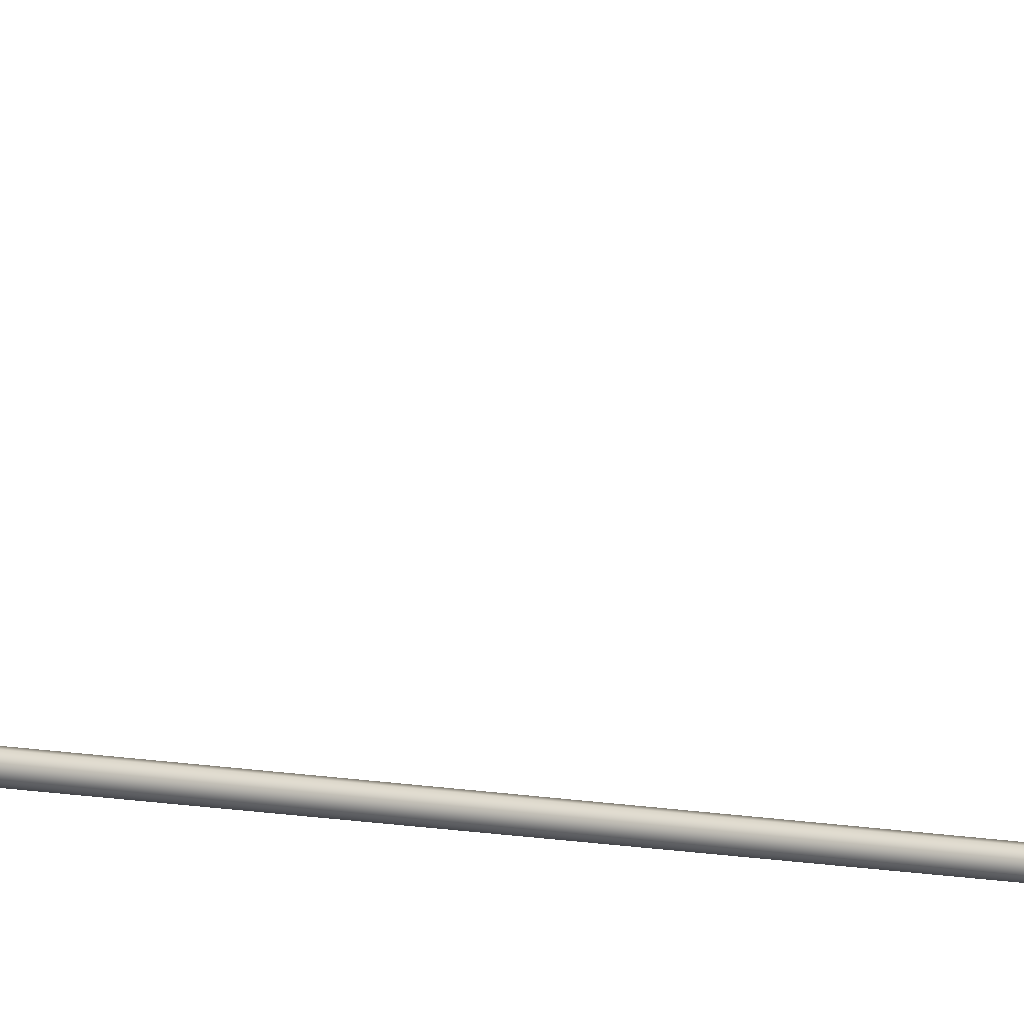
<metadata>
{"format":"obj","ext":"obj","renderer":"f3d","projection":"perspective","resolution":1024,"background":"white","views":[{"elev":-7.0,"azim":-129.9,"up":"+Y"}]}
</metadata>
<code>
o _Geometry_0
v -9441 7.512e+04 5023
v -9462 7.511e+04 5023
v -9482 7.512e+04 5023
v -9490 75140 5023
v -9482 7.516e+04 5023
v -9462 7.517e+04 5023
v -9441 7.516e+04 5023
v -9433 75140 5023
v -9433 75140 1.933e+04
v -9441 7.516e+04 1.933e+04
v -9462 7.517e+04 1.933e+04
v -9482 7.516e+04 1.933e+04
v -9490 75140 1.933e+04
v -9482 7.512e+04 1.933e+04
v -9462 7.511e+04 1.933e+04
v -9441 7.512e+04 1.933e+04
v -9480 7.512e+04 2.588e+04
v -9487 75140 2.588e+04
v -9480 7.516e+04 2.588e+04
v -9462 7.517e+04 2.588e+04
v -9443 7.516e+04 2.588e+04
v -9436 75140 2.588e+04
v -9443 7.512e+04 2.588e+04
v -9462 7.511e+04 2.588e+04
v -9443 7.513e+04 2.593e+04
v -9462 7.512e+04 2.593e+04
v -9436 7.515e+04 2.592e+04
v -9443 7.516e+04 2.592e+04
v -9462 7.517e+04 2.592e+04
v -9480 7.516e+04 2.592e+04
v -9487 7.515e+04 2.592e+04
v -9480 7.513e+04 2.593e+04
v -9443 7.516e+04 2.597e+04
v -9462 7.515e+04 2.598e+04
v -9436 75170 2.596e+04
v -9443 7.518e+04 2.595e+04
v -9462 7.519e+04 2.595e+04
v -9480 7.518e+04 2.595e+04
v -9487 75170 2.596e+04
v -9480 7.516e+04 2.597e+04
v -9443 7.52e+04 2.601e+04
v -9462 7.519e+04 2.601e+04
v -9436 7.52e+04 2.599e+04
v -9443 7.521e+04 2.598e+04
v -9462 7.522e+04 2.597e+04
v -9480 7.521e+04 2.598e+04
v -9487 7.52e+04 2.599e+04
v -9480 7.52e+04 2.601e+04
v -9443 7.524e+04 2.602e+04
v -9462 7.524e+04 2.603e+04
v -9436 7.525e+04 2.601e+04
v -9443 7.525e+04 2.599e+04
v -9462 7.525e+04 2.598e+04
v -9480 7.525e+04 2.599e+04
v -9487 7.525e+04 2.601e+04
v -9480 7.524e+04 2.602e+04
v -9443 7.529e+04 2.602e+04
v -9462 7.529e+04 2.603e+04
v -9436 7.529e+04 2.601e+04
v -9443 7.529e+04 2.599e+04
v -9462 7.529e+04 2.598e+04
v -9480 7.529e+04 2.599e+04
v -9487 7.529e+04 2.601e+04
v -9480 7.529e+04 2.602e+04
v -9480 7.56e+04 2.597e+04
v -9487 7.56e+04 2.595e+04
v -9480 7.559e+04 2.593e+04
v -9462 7.559e+04 2.592e+04
v -9443 7.559e+04 2.593e+04
v -9436 7.56e+04 2.595e+04
v -9443 7.56e+04 2.597e+04
v -9462 7.56e+04 2.597e+04
v -9443 7.564e+04 2.595e+04
v -9462 7.564e+04 2.596e+04
v -9436 7.563e+04 2.594e+04
v -9443 7.562e+04 2.592e+04
v -9462 7.562e+04 2.591e+04
v -9480 7.562e+04 2.592e+04
v -9487 7.563e+04 2.594e+04
v -9480 7.564e+04 2.595e+04
v -9443 7.567e+04 2.593e+04
v -9462 7.568e+04 2.594e+04
v -9436 7.566e+04 2.592e+04
v -9443 7.565e+04 2.59e+04
v -9462 7.564e+04 2.59e+04
v -9480 7.565e+04 2.59e+04
v -9487 7.566e+04 2.592e+04
v -9480 7.567e+04 2.593e+04
v -9443 7.57e+04 2.59e+04
v -9462 7.57e+04 2.59e+04
v -9436 7.568e+04 2.589e+04
v -9443 7.567e+04 2.588e+04
v -9462 7.566e+04 2.588e+04
v -9480 7.567e+04 2.588e+04
v -9487 7.568e+04 2.589e+04
v -9480 7.57e+04 2.59e+04
v -9443 7.571e+04 2.586e+04
v -9462 7.572e+04 2.587e+04
v -9436 7.57e+04 2.586e+04
v -9443 7.568e+04 2.585e+04
v -9462 7.567e+04 2.585e+04
v -9480 7.568e+04 2.585e+04
v -9487 7.57e+04 2.586e+04
v -9480 7.571e+04 2.586e+04
v -9443 7.572e+04 2.582e+04
v -9462 7.573e+04 2.582e+04
v -9436 75700 2.582e+04
v -9443 7.568e+04 2.582e+04
v -9462 7.567e+04 2.582e+04
v -9480 7.568e+04 2.582e+04
v -9487 75700 2.582e+04
v -9480 7.572e+04 2.582e+04
v -9466 7.567e+04 2.553e+04
v -9447 7.568e+04 2.553e+04
v -9436 7.57e+04 2.553e+04
v -9441 7.571e+04 2.553e+04
v -9457 7.573e+04 2.553e+04
v -9476 7.572e+04 2.553e+04
v -9487 7.57e+04 2.553e+04
v -9482 7.569e+04 2.553e+04
v -9481 7.571e+04 2.549e+04
v -9476 7.569e+04 2.549e+04
v -9471 7.572e+04 2.549e+04
v -9453 7.573e+04 2.55e+04
v -9437 7.572e+04 2.55e+04
v -9432 7.57e+04 2.55e+04
v -9442 7.568e+04 2.549e+04
v -9460 7.568e+04 2.549e+04
v -9464 7.572e+04 2.545e+04
v -9459 7.57e+04 2.544e+04
v -9456 7.573e+04 2.546e+04
v -9440 7.574e+04 2.547e+04
v -9425 7.573e+04 2.547e+04
v -9419 7.571e+04 2.547e+04
v -9427 7.569e+04 2.546e+04
v -9443 7.569e+04 2.545e+04
v -9438 7.574e+04 2.542e+04
v -9431 7.572e+04 2.541e+04
v -9433 7.575e+04 2.543e+04
v -9420 7.575e+04 2.545e+04
v -9406 7.574e+04 2.545e+04
v -9400 7.572e+04 2.545e+04
v -9404 7.571e+04 2.543e+04
v -9417 7.571e+04 2.542e+04
v -9404 7.576e+04 2.54e+04
v -9396 7.575e+04 2.539e+04
v -9404 7.577e+04 2.541e+04
v -9395 7.577e+04 2.543e+04
v -9383 7.575e+04 2.544e+04
v -9375 7.574e+04 2.543e+04
v -9375 7.573e+04 2.541e+04
v -9384 7.573e+04 2.54e+04
v -9368 7.579e+04 2.539e+04
v -9357 7.577e+04 2.538e+04
v -9372 7.579e+04 2.541e+04
v -9368 7.579e+04 2.542e+04
v -9357 7.577e+04 2.543e+04
v -9347 7.576e+04 2.542e+04
v -9343 7.575e+04 2.541e+04
v -9347 7.576e+04 2.539e+04
v -9047 7.597e+04 2.539e+04
v -9043 7.596e+04 2.541e+04
v -9047 7.597e+04 2.542e+04
v -9058 7.598e+04 2.543e+04
v -9068 7.6e+04 2.542e+04
v -9072 7.6e+04 2.541e+04
v -9068 7.6e+04 2.539e+04
v -9058 7.598e+04 2.538e+04
v -9031 7.602e+04 2.54e+04
v -9019 7.601e+04 2.539e+04
v -9040 7.603e+04 2.541e+04
v -9040 7.602e+04 2.543e+04
v -9032 7.6e+04 2.544e+04
v -9020 7.599e+04 2.543e+04
v -9011 7.598e+04 2.541e+04
v -9011 7.599e+04 2.54e+04
v -8998 7.605e+04 2.542e+04
v -8984 7.603e+04 2.541e+04
v -9011 7.605e+04 2.543e+04
v -9015 7.603e+04 2.545e+04
v -9009 7.602e+04 2.545e+04
v -8995 7.6e+04 2.545e+04
v -8982 7.6e+04 2.543e+04
v -8977 7.602e+04 2.542e+04
v -8972 7.606e+04 2.545e+04
v -8956 7.605e+04 2.544e+04
v -8988 7.606e+04 2.546e+04
v -8996 7.605e+04 2.547e+04
v -8990 7.603e+04 2.547e+04
v -8975 7.602e+04 2.547e+04
v -8959 7.602e+04 2.546e+04
v -8951 7.603e+04 2.545e+04
v -8955 7.608e+04 2.549e+04
v -8939 7.607e+04 2.549e+04
v -8973 7.607e+04 2.549e+04
v -8983 7.606e+04 2.55e+04
v -8978 7.604e+04 2.55e+04
v -8962 7.603e+04 2.55e+04
v -8944 7.603e+04 2.549e+04
v -8934 7.605e+04 2.549e+04
v -8949 7.608e+04 2.553e+04
v -8933 7.607e+04 2.553e+04
v -8968 7.608e+04 2.553e+04
v -8979 7.606e+04 2.553e+04
v -8974 7.604e+04 2.553e+04
v -8958 7.603e+04 2.553e+04
v -8939 7.603e+04 2.553e+04
v -8928 7.605e+04 2.553e+04
v -9443 7.512e+04 1.933e+04
v -9462 7.511e+04 1.933e+04
v -9480 7.512e+04 1.933e+04
v -9487 75140 1.933e+04
v -9480 7.516e+04 1.933e+04
v -9462 7.517e+04 1.933e+04
v -9443 7.516e+04 1.933e+04
v -9436 75140 1.933e+04
v -9436 75140 2.588e+04
v -9443 7.516e+04 2.588e+04
v -9462 7.517e+04 2.588e+04
v -9480 7.516e+04 2.588e+04
v -9487 75140 2.588e+04
v -9480 7.512e+04 2.588e+04
v -9462 7.511e+04 2.588e+04
v -9443 7.512e+04 2.588e+04
v -9487 7.529e+04 2.601e+04
v -9480 7.529e+04 2.599e+04
v -9462 7.529e+04 2.598e+04
v -9443 7.529e+04 2.599e+04
v -9436 7.529e+04 2.601e+04
v -9443 7.559e+04 2.593e+04
v -9462 7.559e+04 2.592e+04
v -9480 7.559e+04 2.593e+04
v -9480 7.56e+04 2.597e+04
v -9462 7.56e+04 2.597e+04
v -9443 7.56e+04 2.597e+04
v -9443 7.572e+04 2.582e+04
v -9462 7.573e+04 2.582e+04
v -9480 7.572e+04 2.582e+04
v -9487 75700 2.582e+04
v -9480 7.568e+04 2.582e+04
v -9462 7.567e+04 2.582e+04
v -9443 7.568e+04 2.582e+04
v -9436 75700 2.582e+04
v -9436 75700 2.553e+04
v -9443 7.568e+04 2.553e+04
v -9462 7.567e+04 2.553e+04
v -9480 7.568e+04 2.553e+04
v -9487 75700 2.553e+04
v -9480 7.572e+04 2.553e+04
v -9462 7.573e+04 2.553e+04
v -9443 7.572e+04 2.553e+04
v -9347 7.576e+04 2.542e+04
v -9357 7.577e+04 2.543e+04
v -9368 7.579e+04 2.542e+04
v -9372 7.579e+04 2.541e+04
v -9368 7.579e+04 2.539e+04
v -9357 7.577e+04 2.538e+04
v -9347 7.576e+04 2.539e+04
v -9343 7.575e+04 2.541e+04
v -9043 7.596e+04 2.541e+04
v -9047 7.597e+04 2.539e+04
v -9058 7.598e+04 2.538e+04
v -9068 7.6e+04 2.539e+04
v -9072 7.6e+04 2.541e+04
v -9068 7.6e+04 2.542e+04
v -9058 7.598e+04 2.543e+04
v -9047 7.597e+04 2.542e+04
v -8935 7.604e+04 2.553e+04
v -8954 7.603e+04 2.553e+04
v -8972 7.604e+04 2.553e+04
v -8979 76055 2.553e+04
v -8972 7.607e+04 2.553e+04
v -8954 7.608e+04 2.553e+04
v -8935 7.607e+04 2.553e+04
v -8928 76055 2.553e+04
v -8928 76055 2.586e+04
v -8935 7.607e+04 2.586e+04
v -8954 7.608e+04 2.586e+04
v -8972 7.607e+04 2.586e+04
v -8979 76055 2.586e+04
v -8972 7.604e+04 2.586e+04
v -8954 7.603e+04 2.586e+04
v -8935 7.604e+04 2.586e+04
v -9441 7.512e+04 5023
v -9462 7.511e+04 5023
v -9482 7.512e+04 5023
v -9490 75140 5023
v -9482 7.516e+04 5023
v -9462 7.517e+04 5023
v -9441 7.516e+04 5023
v -9433 75140 5023
v -9433 75140 1.933e+04
v -9441 7.516e+04 1.933e+04
v -9462 7.517e+04 1.933e+04
v -9482 7.516e+04 1.933e+04
v -9490 75140 1.933e+04
v -9482 7.512e+04 1.933e+04
v -9462 7.511e+04 1.933e+04
v -9441 7.512e+04 1.933e+04
v -9480 7.512e+04 2.588e+04
v -9487 75140 2.588e+04
v -9480 7.516e+04 2.588e+04
v -9462 7.517e+04 2.588e+04
v -9443 7.516e+04 2.588e+04
v -9436 75140 2.588e+04
v -9443 7.512e+04 2.588e+04
v -9462 7.511e+04 2.588e+04
v -9443 7.529e+04 2.602e+04
v -9443 7.529e+04 2.602e+04
v -9462 7.529e+04 2.603e+04
v -9462 7.529e+04 2.603e+04
v -9436 7.529e+04 2.601e+04
v -9443 7.529e+04 2.599e+04
v -9462 7.529e+04 2.598e+04
v -9480 7.529e+04 2.599e+04
v -9487 7.529e+04 2.601e+04
v -9480 7.529e+04 2.602e+04
v -9480 7.529e+04 2.602e+04
v -9480 7.56e+04 2.597e+04
v -9487 7.56e+04 2.595e+04
v -9487 7.56e+04 2.595e+04
v -9487 7.56e+04 2.595e+04
v -9480 7.559e+04 2.593e+04
v -9462 7.559e+04 2.592e+04
v -9443 7.559e+04 2.593e+04
v -9436 7.56e+04 2.595e+04
v -9436 7.56e+04 2.595e+04
v -9436 7.56e+04 2.595e+04
v -9443 7.56e+04 2.597e+04
v -9462 7.56e+04 2.597e+04
v -9443 7.572e+04 2.582e+04
v -9462 7.573e+04 2.582e+04
v -9436 75700 2.582e+04
v -9443 7.568e+04 2.582e+04
v -9462 7.567e+04 2.582e+04
v -9480 7.568e+04 2.582e+04
v -9487 75700 2.582e+04
v -9480 7.572e+04 2.582e+04
v -9466 7.567e+04 2.553e+04
v -9447 7.568e+04 2.553e+04
v -9436 7.57e+04 2.553e+04
v -9441 7.571e+04 2.553e+04
v -9457 7.573e+04 2.553e+04
v -9476 7.572e+04 2.553e+04
v -9487 7.57e+04 2.553e+04
v -9482 7.569e+04 2.553e+04
v -9368 7.579e+04 2.539e+04
v -9357 7.577e+04 2.538e+04
v -9372 7.579e+04 2.541e+04
v -9368 7.579e+04 2.542e+04
v -9357 7.577e+04 2.543e+04
v -9347 7.576e+04 2.542e+04
v -9343 7.575e+04 2.541e+04
v -9347 7.576e+04 2.539e+04
v -9047 7.597e+04 2.539e+04
v -9043 7.596e+04 2.541e+04
v -9047 7.597e+04 2.542e+04
v -9058 7.598e+04 2.543e+04
v -9068 7.6e+04 2.542e+04
v -9072 7.6e+04 2.541e+04
v -9068 7.6e+04 2.539e+04
v -9058 7.598e+04 2.538e+04
v -8949 7.608e+04 2.553e+04
v -8933 7.607e+04 2.553e+04
v -8968 7.608e+04 2.553e+04
v -8979 7.606e+04 2.553e+04
v -8974 7.604e+04 2.553e+04
v -8958 7.603e+04 2.553e+04
v -8939 7.603e+04 2.553e+04
v -8928 7.605e+04 2.553e+04
v -9443 7.512e+04 1.933e+04
v -9462 7.511e+04 1.933e+04
v -9480 7.512e+04 1.933e+04
v -9487 75140 1.933e+04
v -9480 7.516e+04 1.933e+04
v -9462 7.517e+04 1.933e+04
v -9443 7.516e+04 1.933e+04
v -9436 75140 1.933e+04
v -9436 75140 2.588e+04
v -9443 7.516e+04 2.588e+04
v -9462 7.517e+04 2.588e+04
v -9480 7.516e+04 2.588e+04
v -9487 75140 2.588e+04
v -9480 7.512e+04 2.588e+04
v -9462 7.511e+04 2.588e+04
v -9443 7.512e+04 2.588e+04
v -9487 7.529e+04 2.601e+04
v -9480 7.529e+04 2.599e+04
v -9462 7.529e+04 2.598e+04
v -9443 7.529e+04 2.599e+04
v -9436 7.529e+04 2.601e+04
v -9443 7.559e+04 2.593e+04
v -9462 7.559e+04 2.592e+04
v -9480 7.559e+04 2.593e+04
v -9480 7.56e+04 2.597e+04
v -9462 7.56e+04 2.597e+04
v -9443 7.56e+04 2.597e+04
v -9443 7.572e+04 2.582e+04
v -9462 7.573e+04 2.582e+04
v -9480 7.572e+04 2.582e+04
v -9487 75700 2.582e+04
v -9480 7.568e+04 2.582e+04
v -9462 7.567e+04 2.582e+04
v -9443 7.568e+04 2.582e+04
v -9436 75700 2.582e+04
v -9436 75700 2.553e+04
v -9443 7.568e+04 2.553e+04
v -9462 7.567e+04 2.553e+04
v -9480 7.568e+04 2.553e+04
v -9487 75700 2.553e+04
v -9480 7.572e+04 2.553e+04
v -9462 7.573e+04 2.553e+04
v -9443 7.572e+04 2.553e+04
v -9347 7.576e+04 2.542e+04
v -9357 7.577e+04 2.543e+04
v -9368 7.579e+04 2.542e+04
v -9372 7.579e+04 2.541e+04
v -9368 7.579e+04 2.539e+04
v -9357 7.577e+04 2.538e+04
v -9347 7.576e+04 2.539e+04
v -9343 7.575e+04 2.541e+04
v -9043 7.596e+04 2.541e+04
v -9047 7.597e+04 2.539e+04
v -9058 7.598e+04 2.538e+04
v -9068 7.6e+04 2.539e+04
v -9072 7.6e+04 2.541e+04
v -9068 7.6e+04 2.542e+04
v -9058 7.598e+04 2.543e+04
v -9047 7.597e+04 2.542e+04
v -8935 7.604e+04 2.553e+04
v -8954 7.603e+04 2.553e+04
v -8972 7.604e+04 2.553e+04
v -8979 76055 2.553e+04
v -8972 7.607e+04 2.553e+04
v -8954 7.608e+04 2.553e+04
v -8935 7.607e+04 2.553e+04
v -8928 76055 2.553e+04
v -8928 76055 2.586e+04
v -8935 7.607e+04 2.586e+04
v -8954 7.608e+04 2.586e+04
v -8972 7.607e+04 2.586e+04
v -8979 76055 2.586e+04
v -8972 7.604e+04 2.586e+04
v -8954 7.603e+04 2.586e+04
v -8935 7.604e+04 2.586e+04
f 284 285 286
f 284 286 287
f 284 287 288
f 284 288 289
f 284 289 290
f 284 290 291
f 292 293 294
f 292 294 295
f 292 295 296
f 292 296 297
f 292 297 298
f 292 298 299
f 8 7 10
f 8 10 9
f 7 6 11
f 7 11 10
f 6 5 12
f 6 12 11
f 5 4 13
f 5 13 12
f 4 3 14
f 4 14 13
f 3 2 15
f 3 15 14
f 2 1 16
f 2 16 15
f 1 8 9
f 1 9 16
f 300 301 302
f 300 302 303
f 300 303 304
f 300 304 305
f 300 305 306
f 300 306 307
f 24 23 25
f 24 25 26
f 23 22 27
f 23 27 25
f 22 21 28
f 22 28 27
f 21 20 29
f 21 29 28
f 20 19 30
f 20 30 29
f 19 18 31
f 19 31 30
f 18 17 32
f 18 32 31
f 17 24 26
f 17 26 32
f 26 25 33
f 26 33 34
f 25 27 35
f 25 35 33
f 27 28 36
f 27 36 35
f 28 29 37
f 28 37 36
f 29 30 38
f 29 38 37
f 30 31 39
f 30 39 38
f 31 32 40
f 31 40 39
f 32 26 34
f 32 34 40
f 34 33 41
f 34 41 42
f 33 35 43
f 33 43 41
f 35 36 44
f 35 44 43
f 36 37 45
f 36 45 44
f 37 38 46
f 37 46 45
f 38 39 47
f 38 47 46
f 39 40 48
f 39 48 47
f 40 34 42
f 40 42 48
f 42 41 49
f 42 49 50
f 41 43 51
f 41 51 49
f 43 44 52
f 43 52 51
f 44 45 53
f 44 53 52
f 45 46 54
f 45 54 53
f 46 47 55
f 46 55 54
f 47 48 56
f 47 56 55
f 48 42 50
f 48 50 56
f 50 49 57
f 50 57 58
f 49 51 312
f 49 312 57
f 51 52 313
f 51 313 312
f 52 53 314
f 52 314 313
f 53 54 315
f 53 315 314
f 54 55 316
f 54 316 315
f 55 56 64
f 55 64 316
f 56 50 58
f 56 58 64
f 310 308 59
f 310 59 60
f 310 60 61
f 310 61 62
f 310 62 63
f 310 63 317
f 319 320 323
f 319 323 324
f 319 324 325
f 319 325 326
f 319 326 329
f 319 329 330
f 72 71 73
f 72 73 74
f 71 327 75
f 71 75 73
f 327 69 76
f 327 76 75
f 69 68 77
f 69 77 76
f 68 67 78
f 68 78 77
f 67 321 79
f 67 79 78
f 321 65 80
f 321 80 79
f 65 72 74
f 65 74 80
f 74 73 81
f 74 81 82
f 73 75 83
f 73 83 81
f 75 76 84
f 75 84 83
f 76 77 85
f 76 85 84
f 77 78 86
f 77 86 85
f 78 79 87
f 78 87 86
f 79 80 88
f 79 88 87
f 80 74 82
f 80 82 88
f 82 81 89
f 82 89 90
f 81 83 91
f 81 91 89
f 83 84 92
f 83 92 91
f 84 85 93
f 84 93 92
f 85 86 94
f 85 94 93
f 86 87 95
f 86 95 94
f 87 88 96
f 87 96 95
f 88 82 90
f 88 90 96
f 90 89 97
f 90 97 98
f 89 91 99
f 89 99 97
f 91 92 100
f 91 100 99
f 92 93 101
f 92 101 100
f 93 94 102
f 93 102 101
f 94 95 103
f 94 103 102
f 95 96 104
f 95 104 103
f 96 90 98
f 96 98 104
f 98 97 331
f 98 331 332
f 97 99 333
f 97 333 331
f 99 100 334
f 99 334 333
f 100 101 335
f 100 335 334
f 101 102 336
f 101 336 335
f 102 103 337
f 102 337 336
f 103 104 338
f 103 338 337
f 104 98 332
f 104 332 338
f 106 105 107
f 106 107 108
f 106 108 109
f 106 109 110
f 106 110 111
f 106 111 112
f 339 340 341
f 339 341 342
f 339 342 343
f 339 343 344
f 339 344 345
f 339 345 346
f 120 119 121
f 120 121 122
f 119 118 123
f 119 123 121
f 118 117 124
f 118 124 123
f 117 116 125
f 117 125 124
f 116 115 126
f 116 126 125
f 115 114 127
f 115 127 126
f 114 113 128
f 114 128 127
f 113 120 122
f 113 122 128
f 122 121 129
f 122 129 130
f 121 123 131
f 121 131 129
f 123 124 132
f 123 132 131
f 124 125 133
f 124 133 132
f 125 126 134
f 125 134 133
f 126 127 135
f 126 135 134
f 127 128 136
f 127 136 135
f 128 122 130
f 128 130 136
f 130 129 137
f 130 137 138
f 129 131 139
f 129 139 137
f 131 132 140
f 131 140 139
f 132 133 141
f 132 141 140
f 133 134 142
f 133 142 141
f 134 135 143
f 134 143 142
f 135 136 144
f 135 144 143
f 136 130 138
f 136 138 144
f 138 137 145
f 138 145 146
f 137 139 147
f 137 147 145
f 139 140 148
f 139 148 147
f 140 141 149
f 140 149 148
f 141 142 150
f 141 150 149
f 142 143 151
f 142 151 150
f 143 144 152
f 143 152 151
f 144 138 146
f 144 146 152
f 146 145 347
f 146 347 348
f 145 147 349
f 145 349 347
f 147 148 350
f 147 350 349
f 148 149 351
f 148 351 350
f 149 150 352
f 149 352 351
f 150 151 353
f 150 353 352
f 151 152 354
f 151 354 353
f 152 146 348
f 152 348 354
f 154 153 155
f 154 155 156
f 154 156 157
f 154 157 158
f 154 158 159
f 154 159 160
f 355 356 357
f 355 357 358
f 355 358 359
f 355 359 360
f 355 360 361
f 355 361 362
f 168 167 169
f 168 169 170
f 167 166 171
f 167 171 169
f 166 165 172
f 166 172 171
f 165 164 173
f 165 173 172
f 164 163 174
f 164 174 173
f 163 162 175
f 163 175 174
f 162 161 176
f 162 176 175
f 161 168 170
f 161 170 176
f 170 169 177
f 170 177 178
f 169 171 179
f 169 179 177
f 171 172 180
f 171 180 179
f 172 173 181
f 172 181 180
f 173 174 182
f 173 182 181
f 174 175 183
f 174 183 182
f 175 176 184
f 175 184 183
f 176 170 178
f 176 178 184
f 178 177 185
f 178 185 186
f 177 179 187
f 177 187 185
f 179 180 188
f 179 188 187
f 180 181 189
f 180 189 188
f 181 182 190
f 181 190 189
f 182 183 191
f 182 191 190
f 183 184 192
f 183 192 191
f 184 178 186
f 184 186 192
f 186 185 193
f 186 193 194
f 185 187 195
f 185 195 193
f 187 188 196
f 187 196 195
f 188 189 197
f 188 197 196
f 189 190 198
f 189 198 197
f 190 191 199
f 190 199 198
f 191 192 200
f 191 200 199
f 192 186 194
f 192 194 200
f 194 193 363
f 194 363 364
f 193 195 365
f 193 365 363
f 195 196 366
f 195 366 365
f 196 197 367
f 196 367 366
f 197 198 368
f 197 368 367
f 198 199 369
f 198 369 368
f 199 200 370
f 199 370 369
f 200 194 364
f 200 364 370
f 202 201 203
f 202 203 204
f 202 204 205
f 202 205 206
f 202 206 207
f 202 207 208
f 371 372 373
f 371 373 374
f 371 374 375
f 371 375 376
f 371 376 377
f 371 377 378
f 379 380 381
f 379 381 382
f 379 382 383
f 379 383 384
f 379 384 385
f 379 385 386
f 216 215 218
f 216 218 217
f 215 214 219
f 215 219 218
f 214 213 220
f 214 220 219
f 213 212 221
f 213 221 220
f 212 211 222
f 212 222 221
f 211 210 223
f 211 223 222
f 210 209 224
f 210 224 223
f 209 216 217
f 209 217 224
f 309 311 318
f 309 318 387
f 309 387 388
f 309 388 389
f 309 389 390
f 309 390 391
f 328 392 393
f 328 393 394
f 328 394 322
f 328 322 395
f 328 395 396
f 328 396 397
f 229 228 230
f 229 230 70
f 228 227 231
f 228 231 230
f 227 226 232
f 227 232 231
f 226 225 66
f 226 66 232
f 225 64 233
f 225 233 66
f 64 58 234
f 64 234 233
f 58 57 235
f 58 235 234
f 57 229 70
f 57 70 235
f 398 399 400
f 398 400 401
f 398 401 402
f 398 402 403
f 398 403 404
f 398 404 405
f 406 407 408
f 406 408 409
f 406 409 410
f 406 410 411
f 406 411 412
f 406 412 413
f 243 242 245
f 243 245 244
f 242 241 246
f 242 246 245
f 241 240 247
f 241 247 246
f 240 239 248
f 240 248 247
f 239 238 249
f 239 249 248
f 238 237 250
f 238 250 249
f 237 236 251
f 237 251 250
f 236 243 244
f 236 244 251
f 414 415 416
f 414 416 417
f 414 417 418
f 414 418 419
f 414 419 420
f 414 420 421
f 422 423 424
f 422 424 425
f 422 425 426
f 422 426 427
f 422 427 428
f 422 428 429
f 259 258 261
f 259 261 260
f 258 257 262
f 258 262 261
f 257 256 263
f 257 263 262
f 256 255 264
f 256 264 263
f 255 254 265
f 255 265 264
f 254 253 266
f 254 266 265
f 253 252 267
f 253 267 266
f 252 259 260
f 252 260 267
f 430 431 432
f 430 432 433
f 430 433 434
f 430 434 435
f 430 435 436
f 430 436 437
f 438 439 440
f 438 440 441
f 438 441 442
f 438 442 443
f 438 443 444
f 438 444 445
f 275 274 277
f 275 277 276
f 274 273 278
f 274 278 277
f 273 272 279
f 273 279 278
f 272 271 280
f 272 280 279
f 271 270 281
f 271 281 280
f 270 269 282
f 270 282 281
f 269 268 283
f 269 283 282
f 268 275 276
f 268 276 283

</code>
